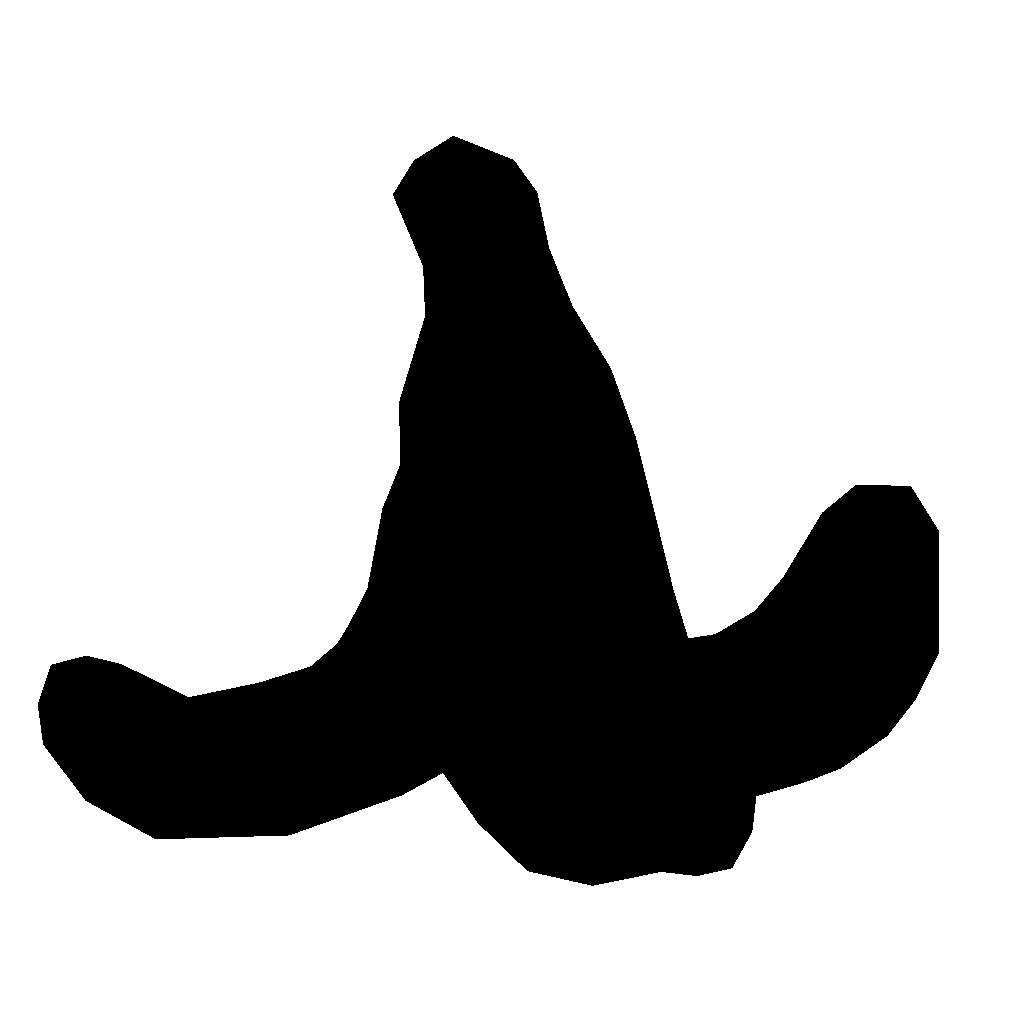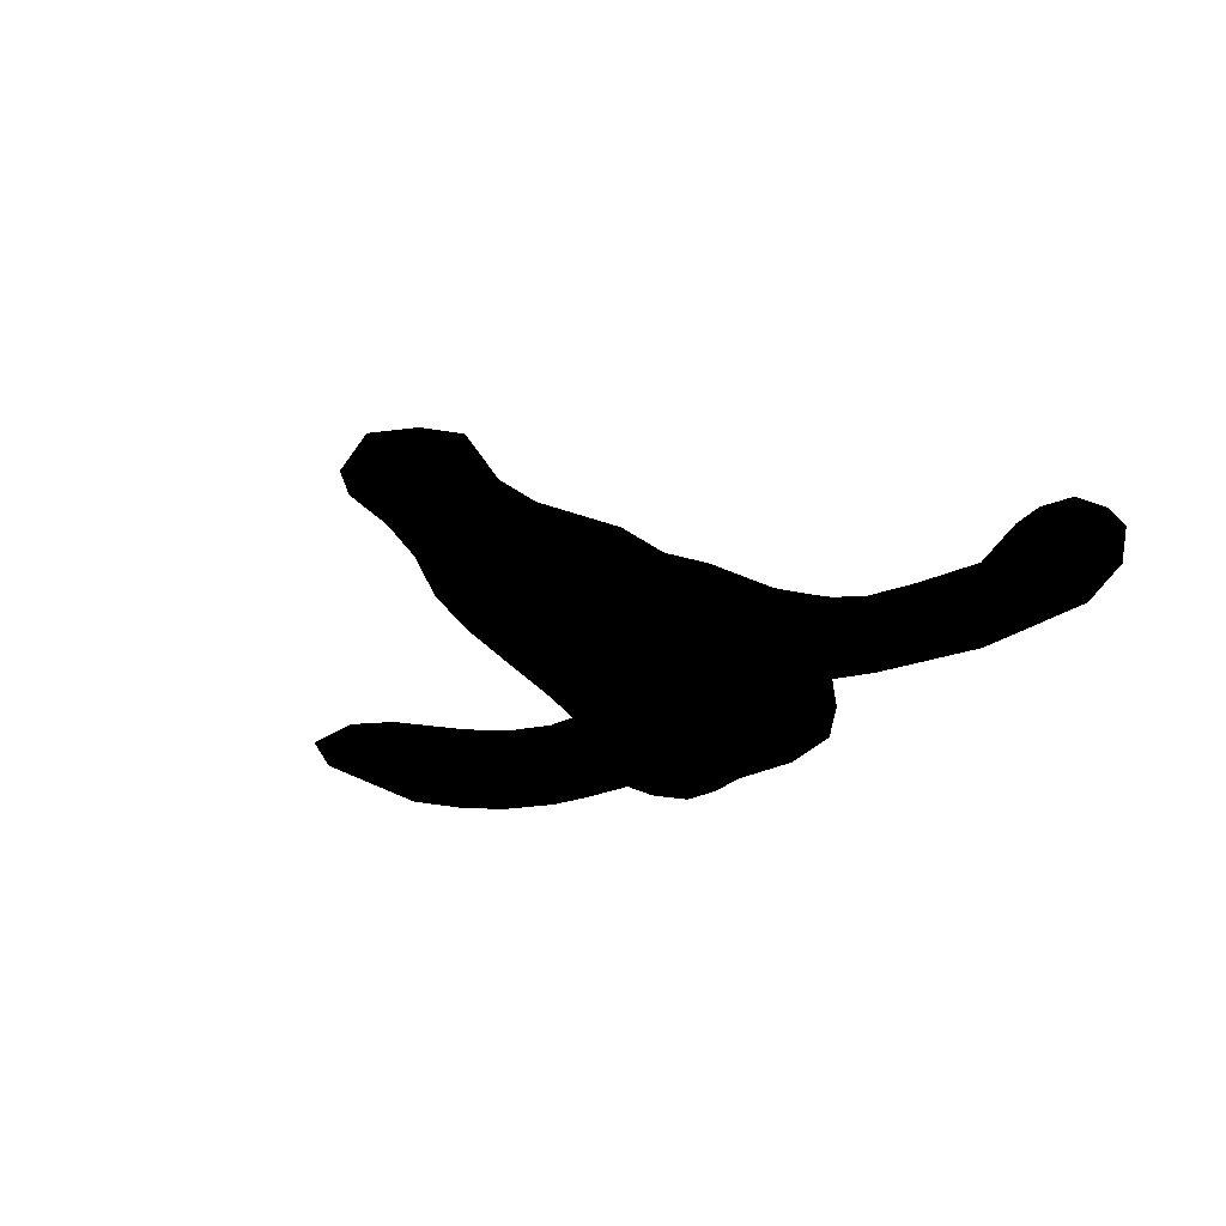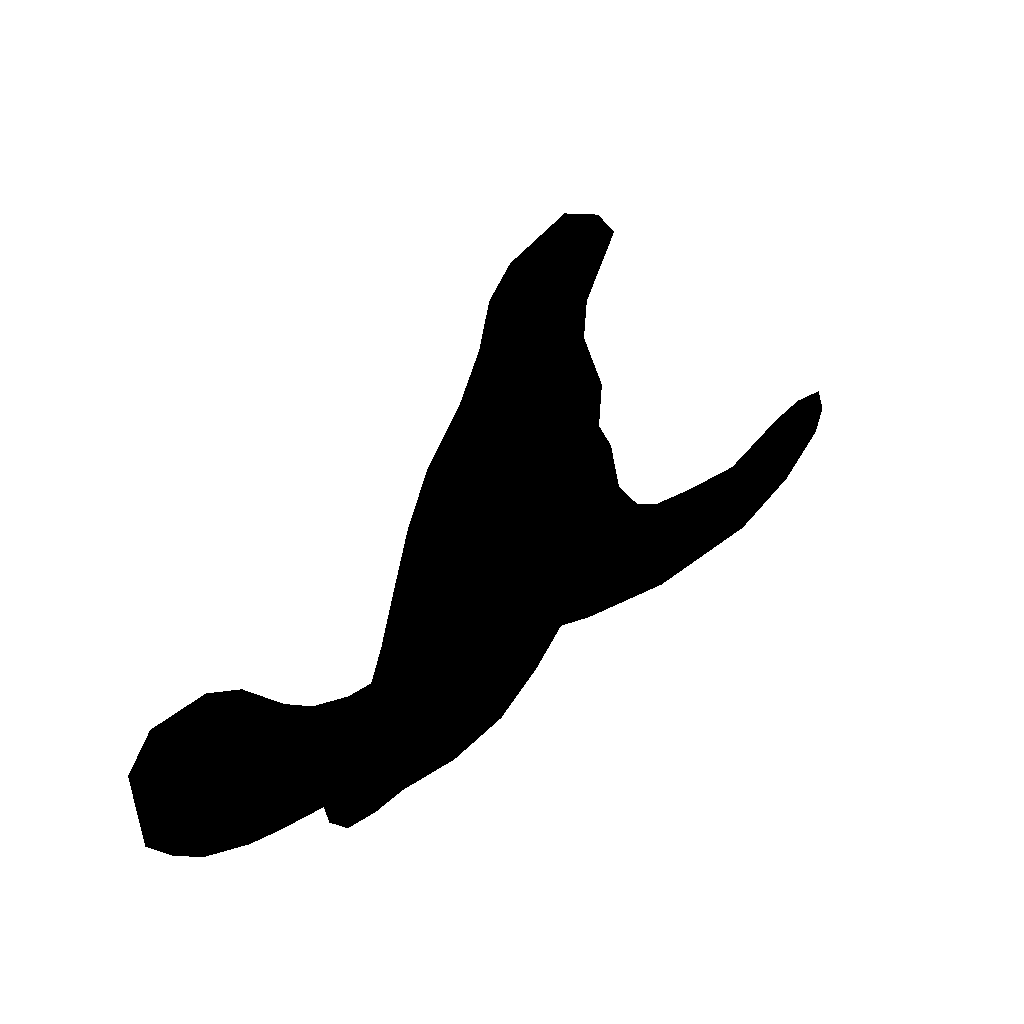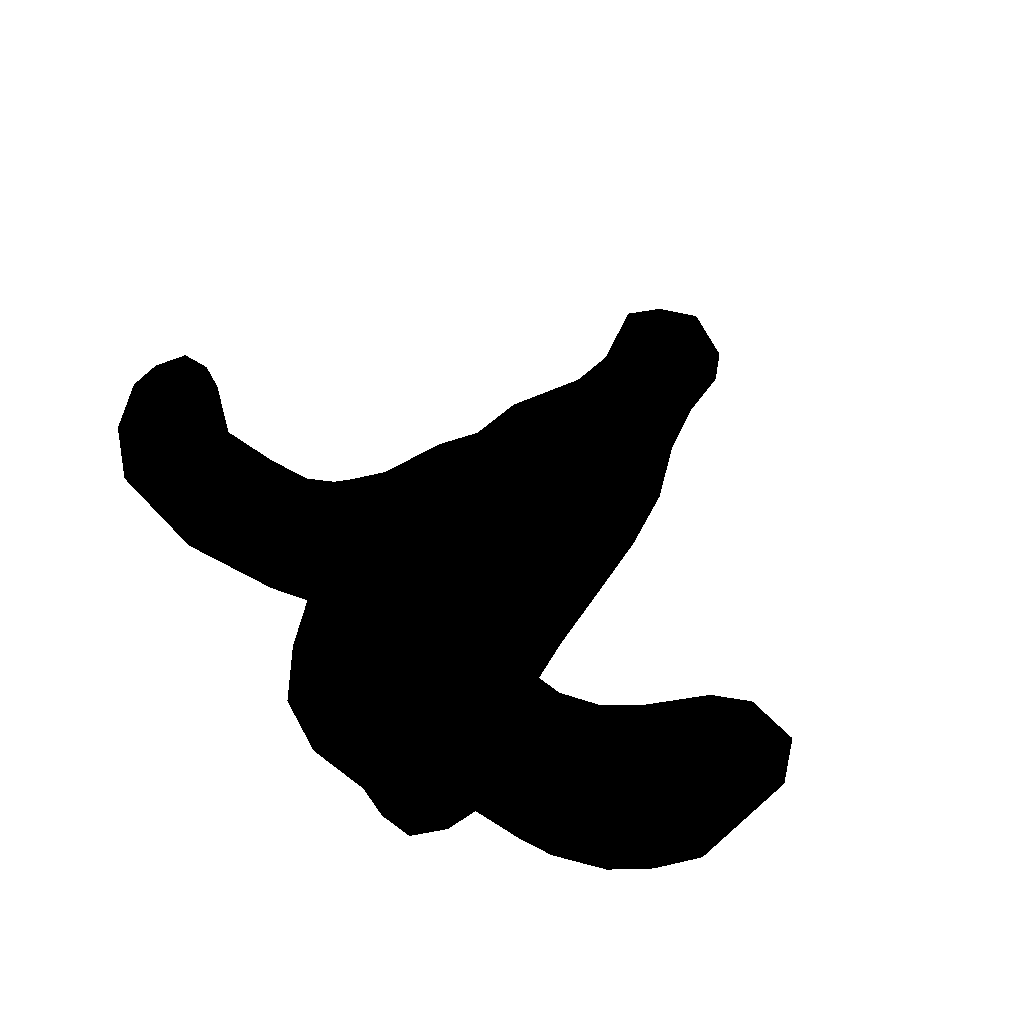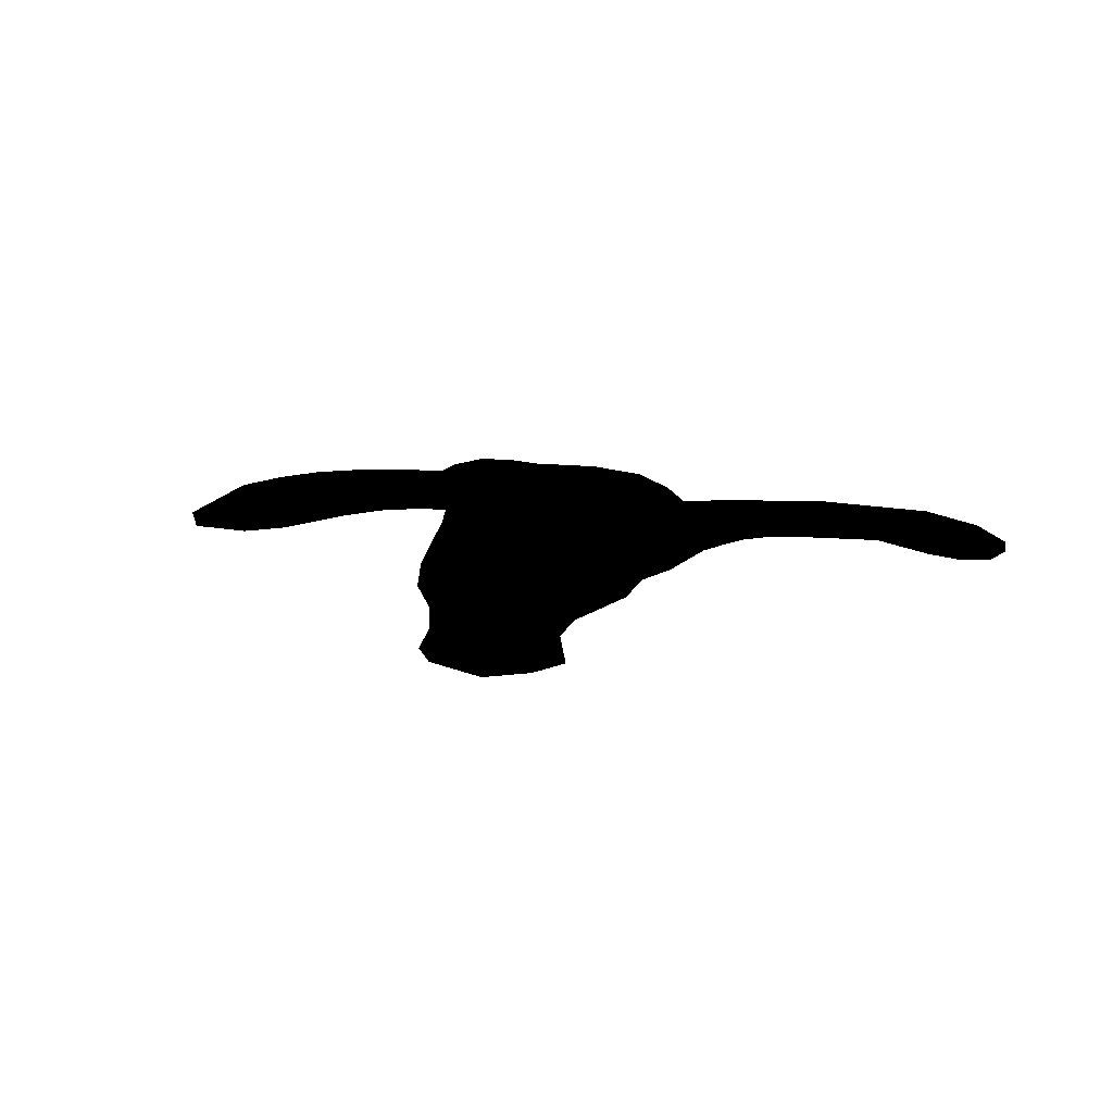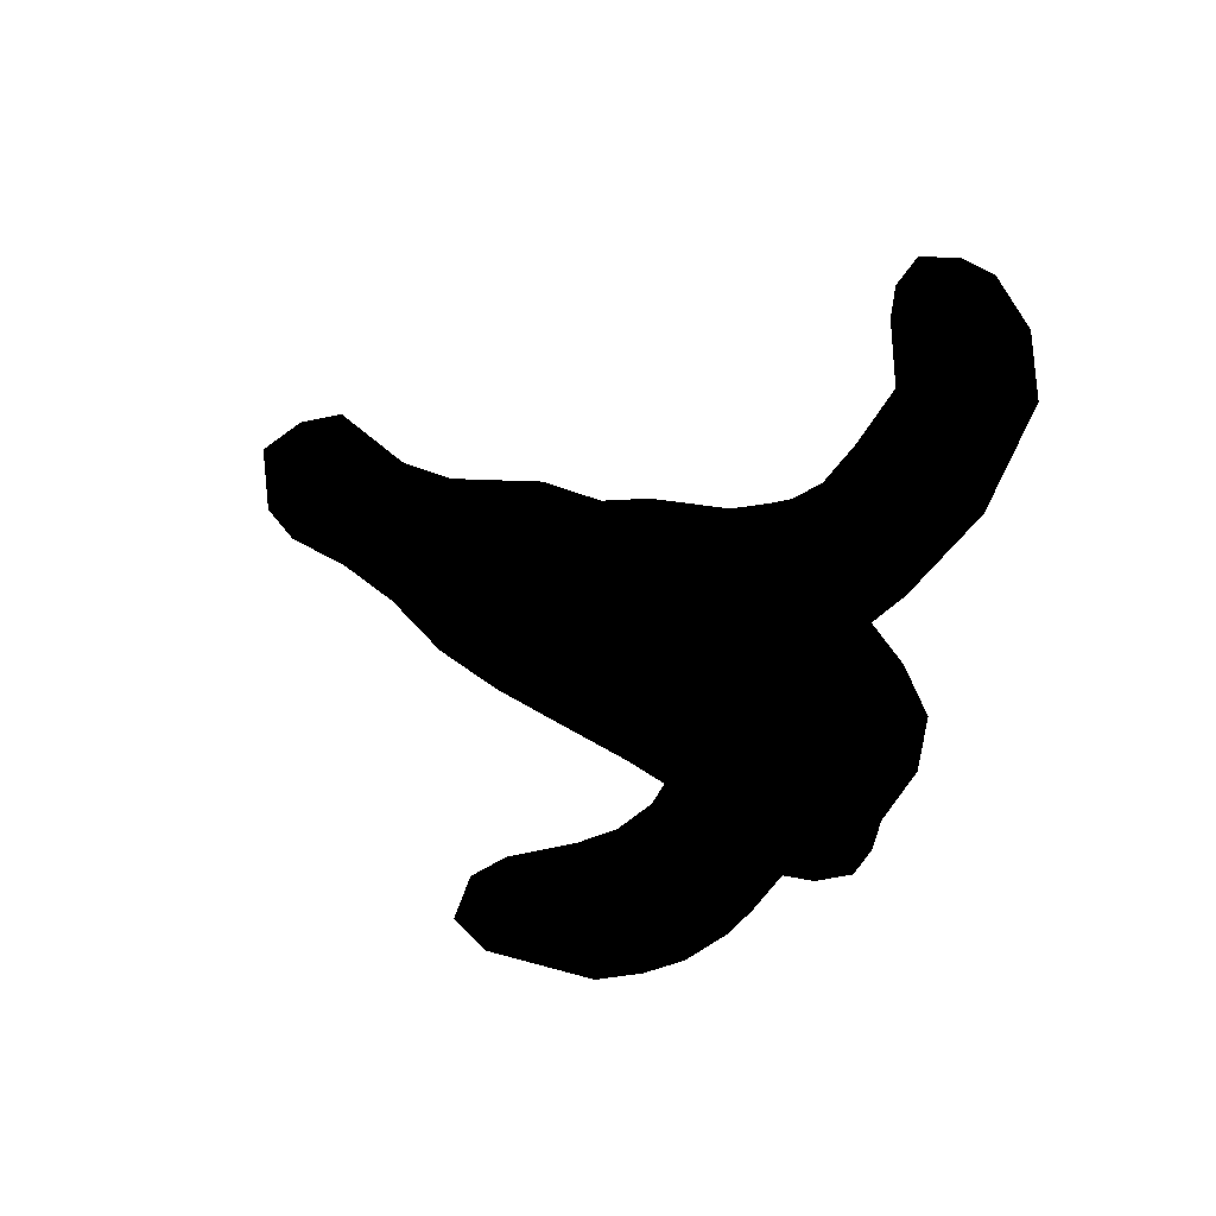
<metadata>
{"format":"obj","ext":"obj","renderer":"f3d","projection":"perspective","resolution":1024,"background":"white","views":[{"elev":-1.6,"azim":-14.9,"up":"+Y"},{"elev":-30.9,"azim":-135.7,"up":"+Z"},{"elev":51.6,"azim":139.9,"up":"+Y"},{"elev":57.8,"azim":47.7,"up":"+Z"},{"elev":17.6,"azim":-160.2,"up":"+Z"},{"elev":-59.1,"azim":-109.0,"up":"+Z"}]}
</metadata>
<code>
g Body_LOD1
v 0.4595 -0.3199 1.073e-06
v 0.4543 -0.3142 1.073e-06
v 0.4193 -0.1944 1.073e-06
v -0.1737 -0.6367 1.073e-06
v 0.3701 -0.002448 1.073e-06
v -0.362 -0.1885 1.073e-06
v -0.4083 -0.2765 1.073e-06
v -0.4359 -0.3207 1.073e-06
v -0.2755 -0.6882 1.073e-06
v -0.5011 -0.3748 1.073e-06
v -0.6247 -0.4117 1.073e-06
v -0.5507 -0.7771 1.073e-06
v -0.7913 -0.4442 1.073e-06
v -0.8678 -0.7771 1.073e-06
v -1.031 -0.6828 1.073e-06
v -0.9496 -0.3644 1.073e-06
v -1.129 -0.5499 1.073e-06
v -1.142 -0.4571 1.073e-06
v -1.031 -0.3436 1.073e-06
v -1.113 -0.3644 1.073e-06
v -0.3252 0.005437 1.073e-06
v -0.2809 0.114 1.073e-06
v 0.3195 0.1904 1.073e-06
v 0.2551 0.3605 1.073e-06
v -0.2843 0.265 1.073e-06
v 0.1557 0.5129 1.073e-06
v -0.2197 0.4766 1.073e-06
v 0.09584 0.6538 1.073e-06
v -0.2246 0.5977 1.073e-06
v 0.06456 0.7933 1.073e-06
v 0.005014 0.8704 1.073e-06
v -0.1493 0.923 1.073e-06
v -0.2482 0.8573 1.073e-06
v -0.3006 0.7712 1.073e-06
v 1.064 0.07546 1.073e-06
v 1.142 -0.03964 1.073e-06
v 0.9111 0.07546 1.073e-06
v 0.8181 0.003546 1.073e-06
v 1.142 -0.3551 1.073e-06
v 0.7127 -0.1597 1.073e-06
v 1.077 -0.4732 1.073e-06
v 0.9963 -0.5671 1.073e-06
v 0.6349 -0.2456 1.073e-06
v 0.868 -0.6476 1.073e-06
v 0.7719 -0.6802 1.073e-06
v 0.5294 -0.3035 1.073e-06
v 0.6379 -0.713 1.073e-06
v -0.0865 -0.7602 1.073e-06
v 0.03925 -0.8815 1.073e-06
v 0.2062 -0.923 1.073e-06
v 0.3846 -0.8945 1.073e-06
v 0.4785 -0.9081 1.073e-06
v 0.6267 -0.8023 1.073e-06
v 0.5725 -0.8916 1.073e-06
g Body_LOD1_0
f 3 2 1
f 4 2 3
f 4 3 5
f 4 5 6
f 4 6 7
f 4 7 8
f 4 8 9
f 9 8 10
f 9 10 11
f 9 11 12
f 12 11 13
f 12 13 14
f 14 13 15
f 15 13 16
f 15 16 17
f 17 16 18
f 18 16 19
f 18 19 20
f 6 5 21
f 21 5 22
f 22 5 23
f 22 23 24
f 22 24 25
f 25 24 26
f 25 26 27
f 27 26 28
f 27 28 29
f 29 28 30
f 29 30 31
f 29 31 32
f 29 32 33
f 29 33 34
f 37 36 35
f 38 36 37
f 38 39 36
f 40 39 38
f 40 41 39
f 40 42 41
f 43 42 40
f 43 44 42
f 43 45 44
f 46 45 43
f 46 47 45
f 2 47 46
f 48 47 2
f 48 2 4
f 49 47 48
f 50 47 49
f 51 47 50
f 52 47 51
f 52 53 47
f 52 54 53

</code>
